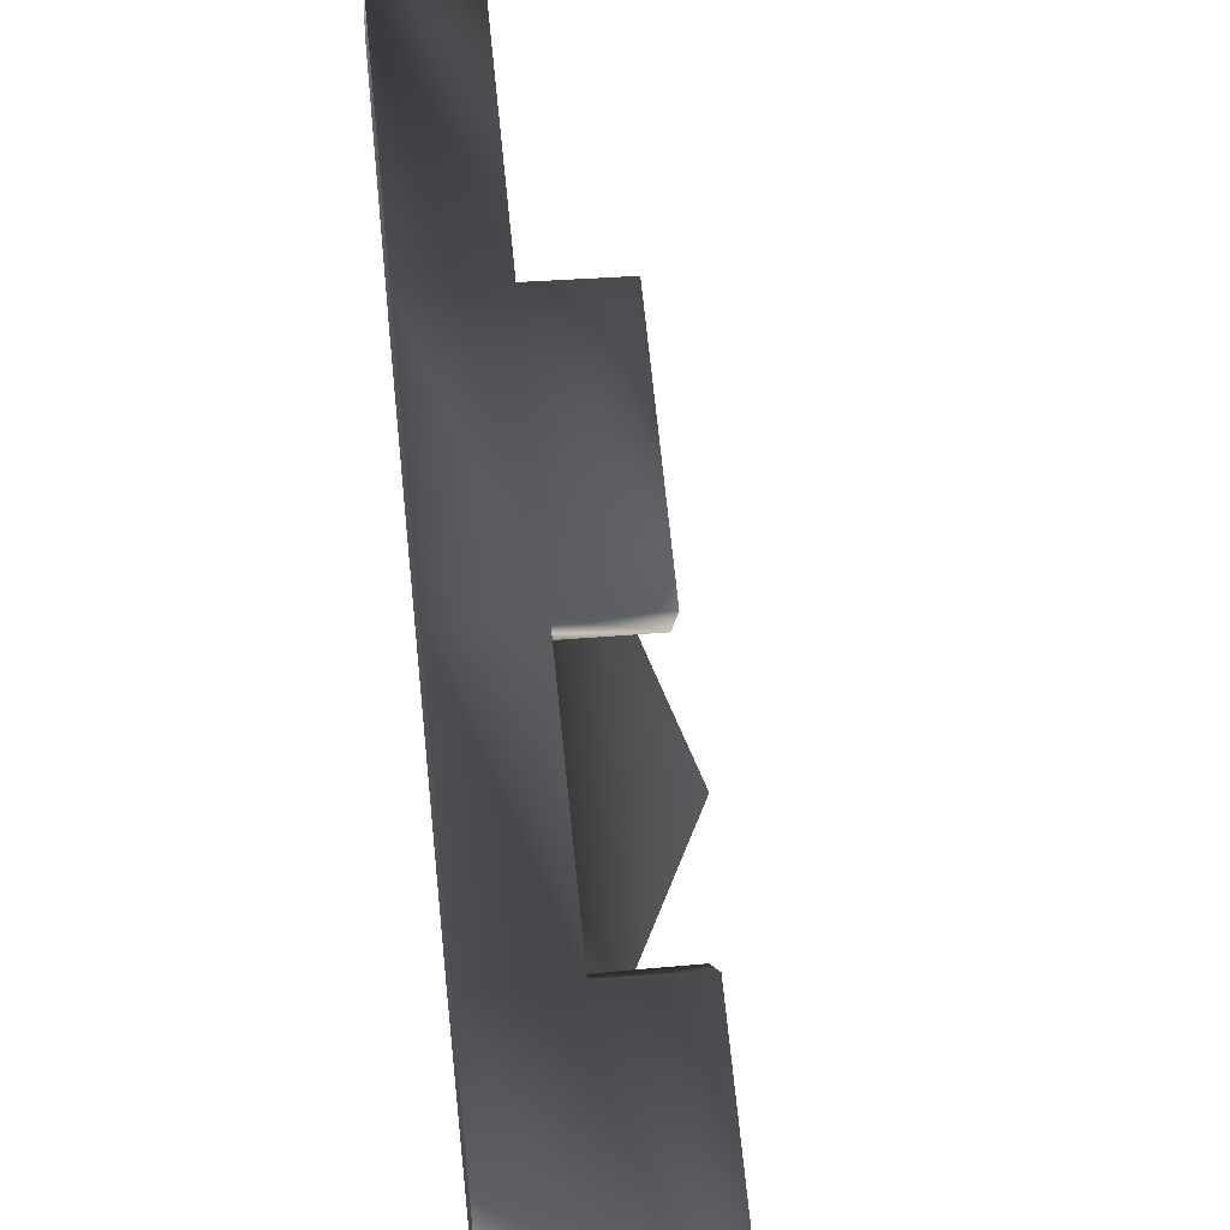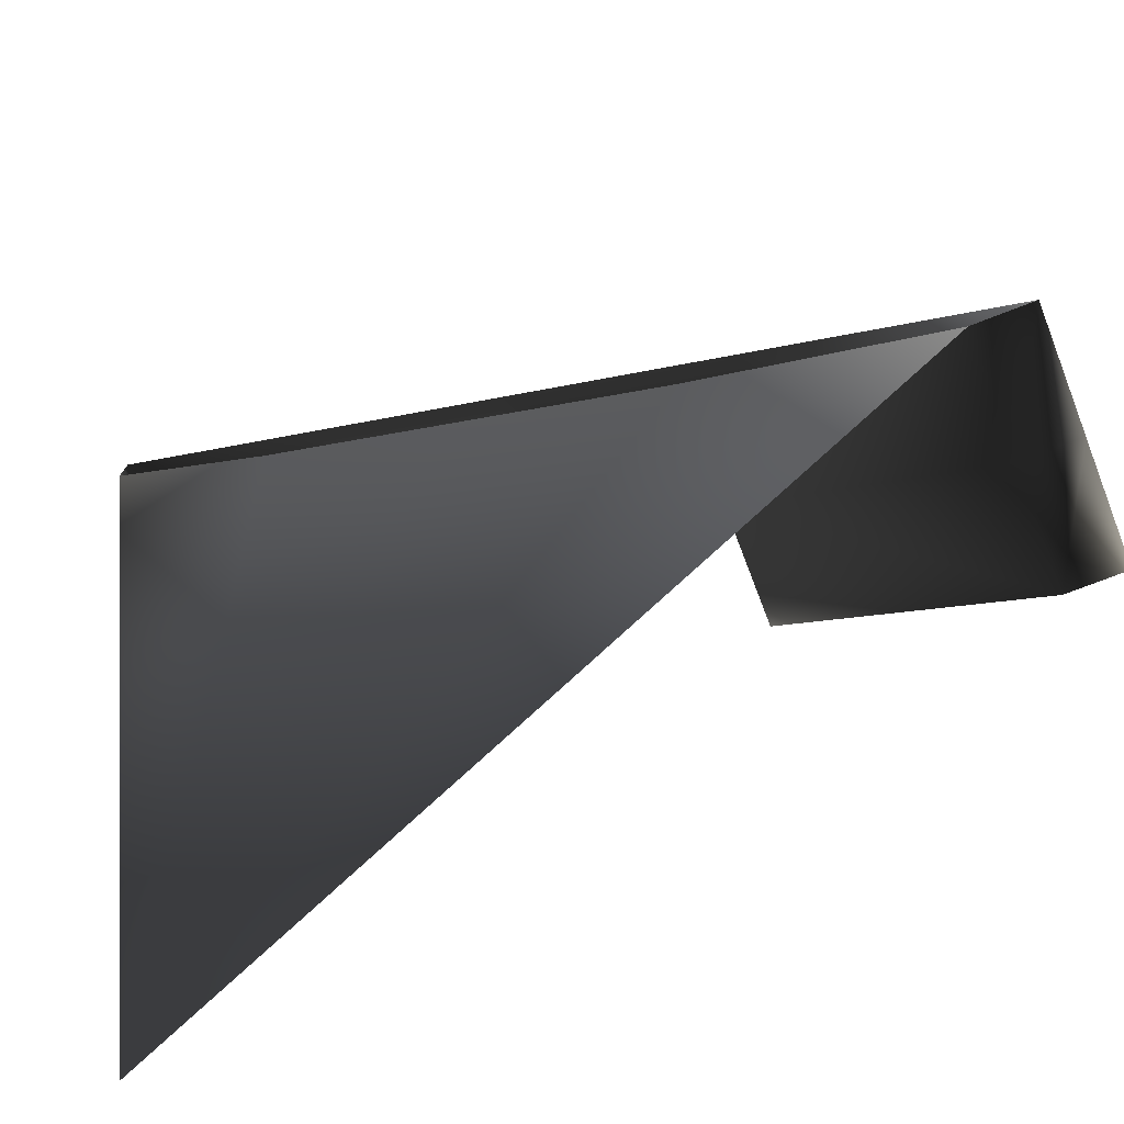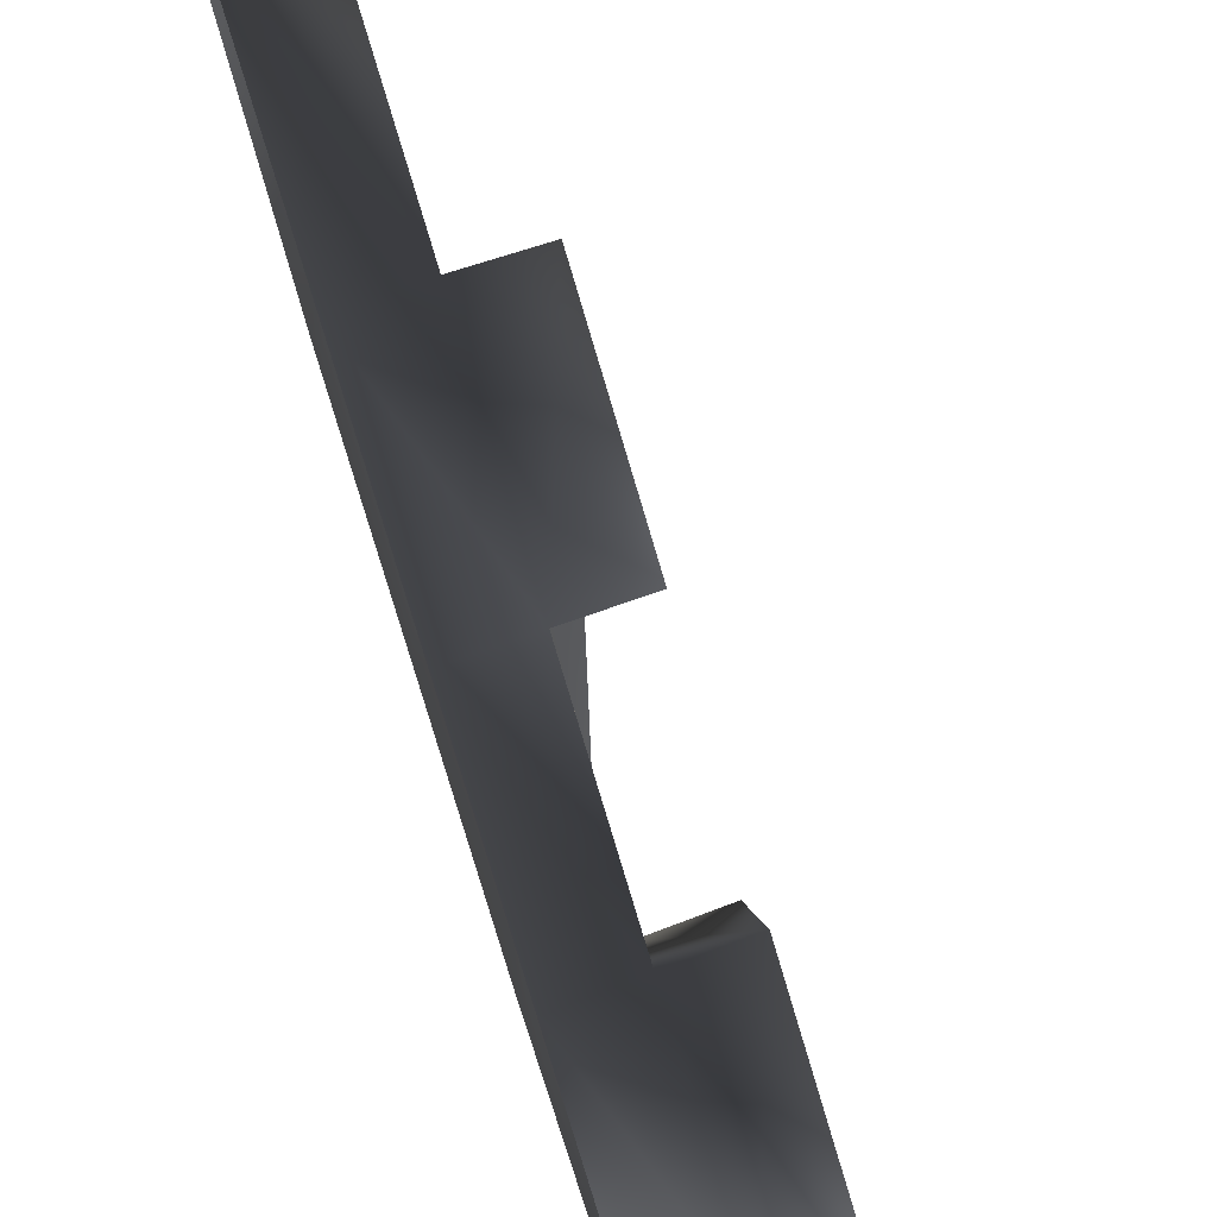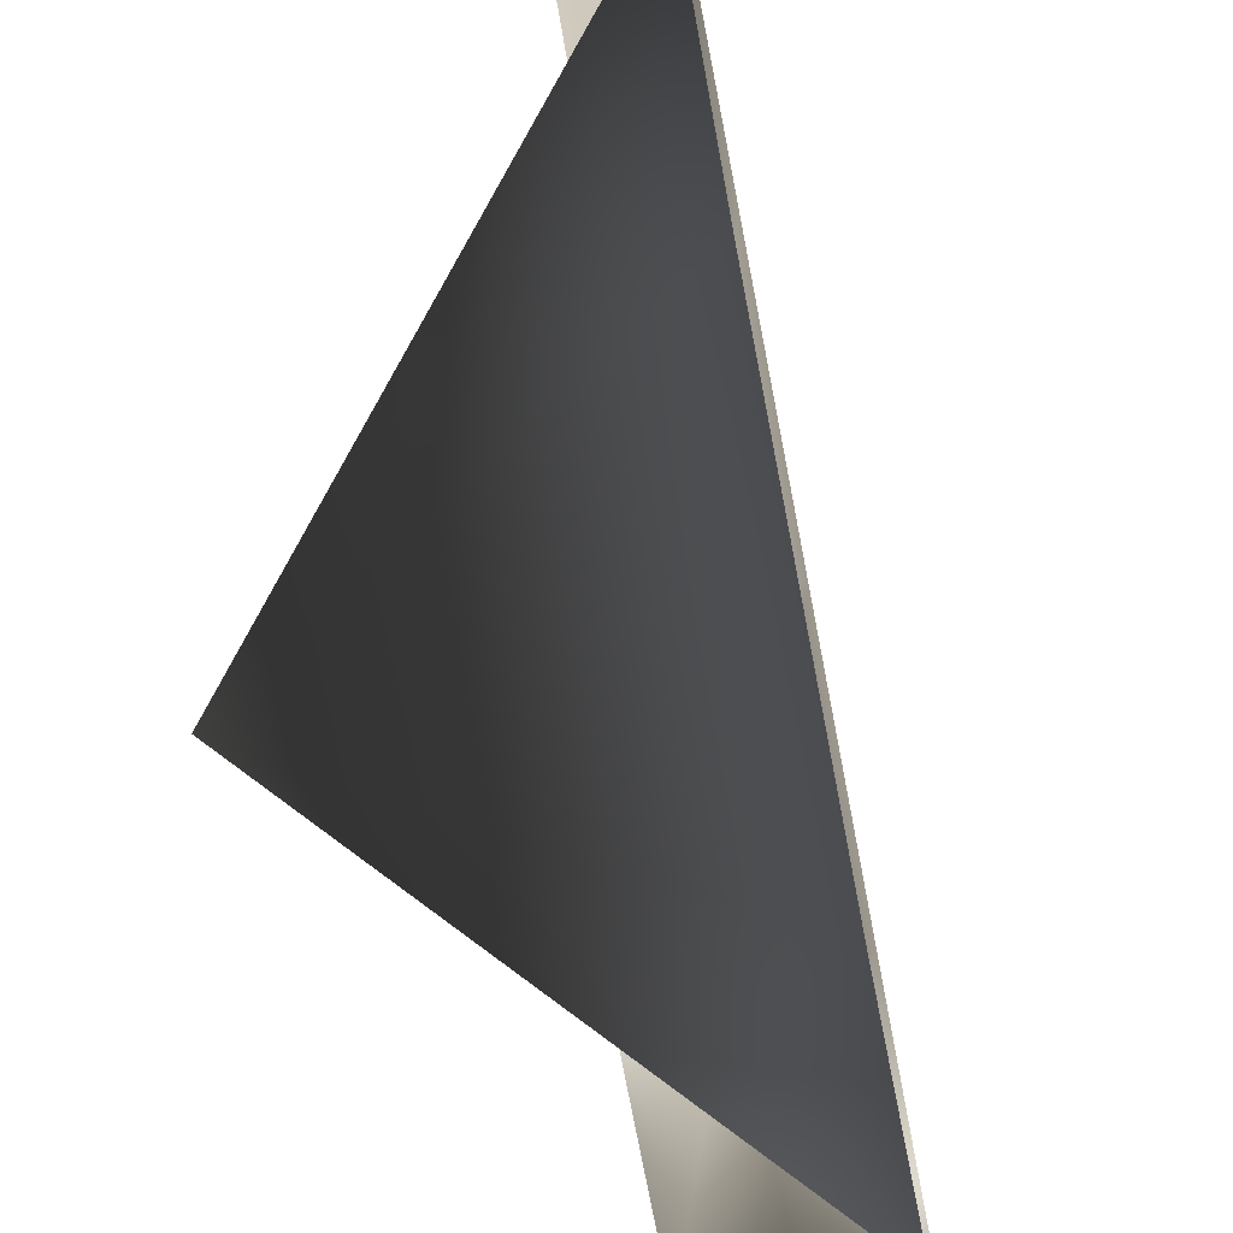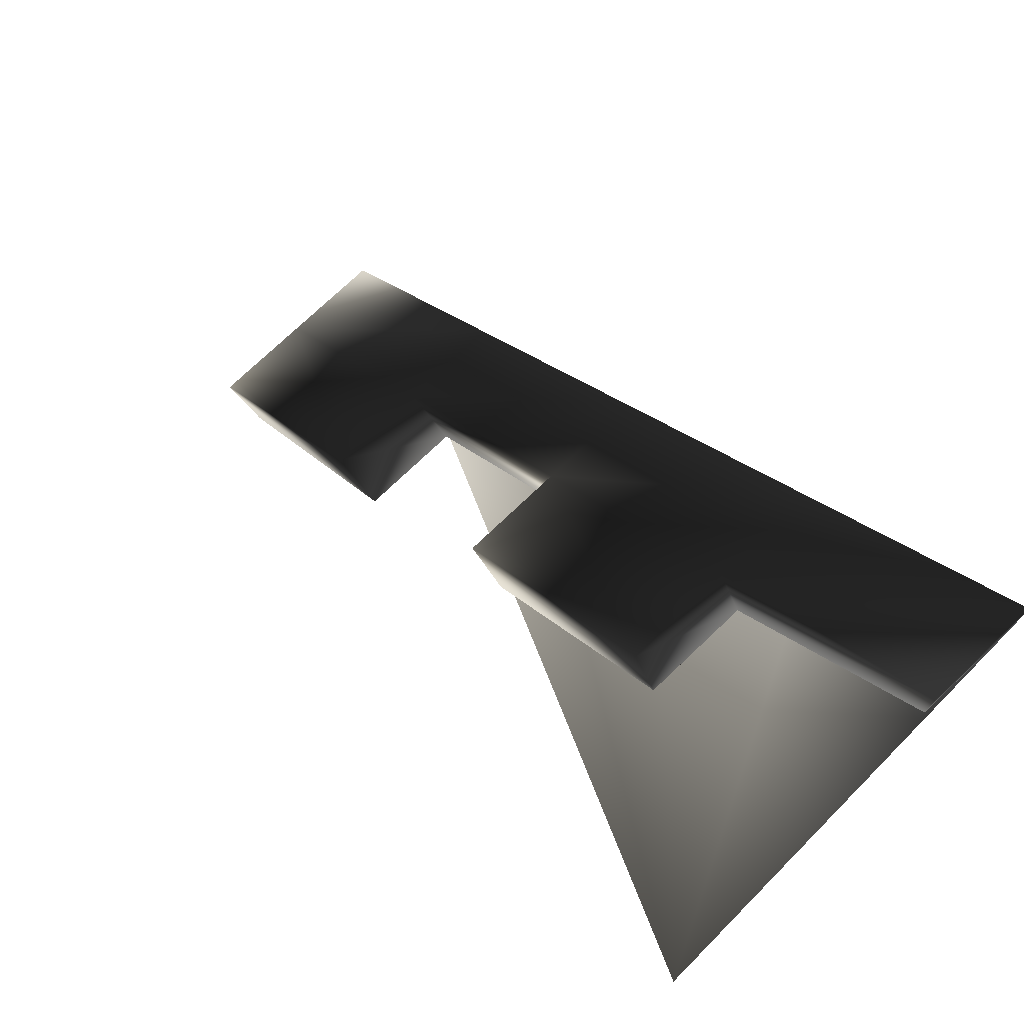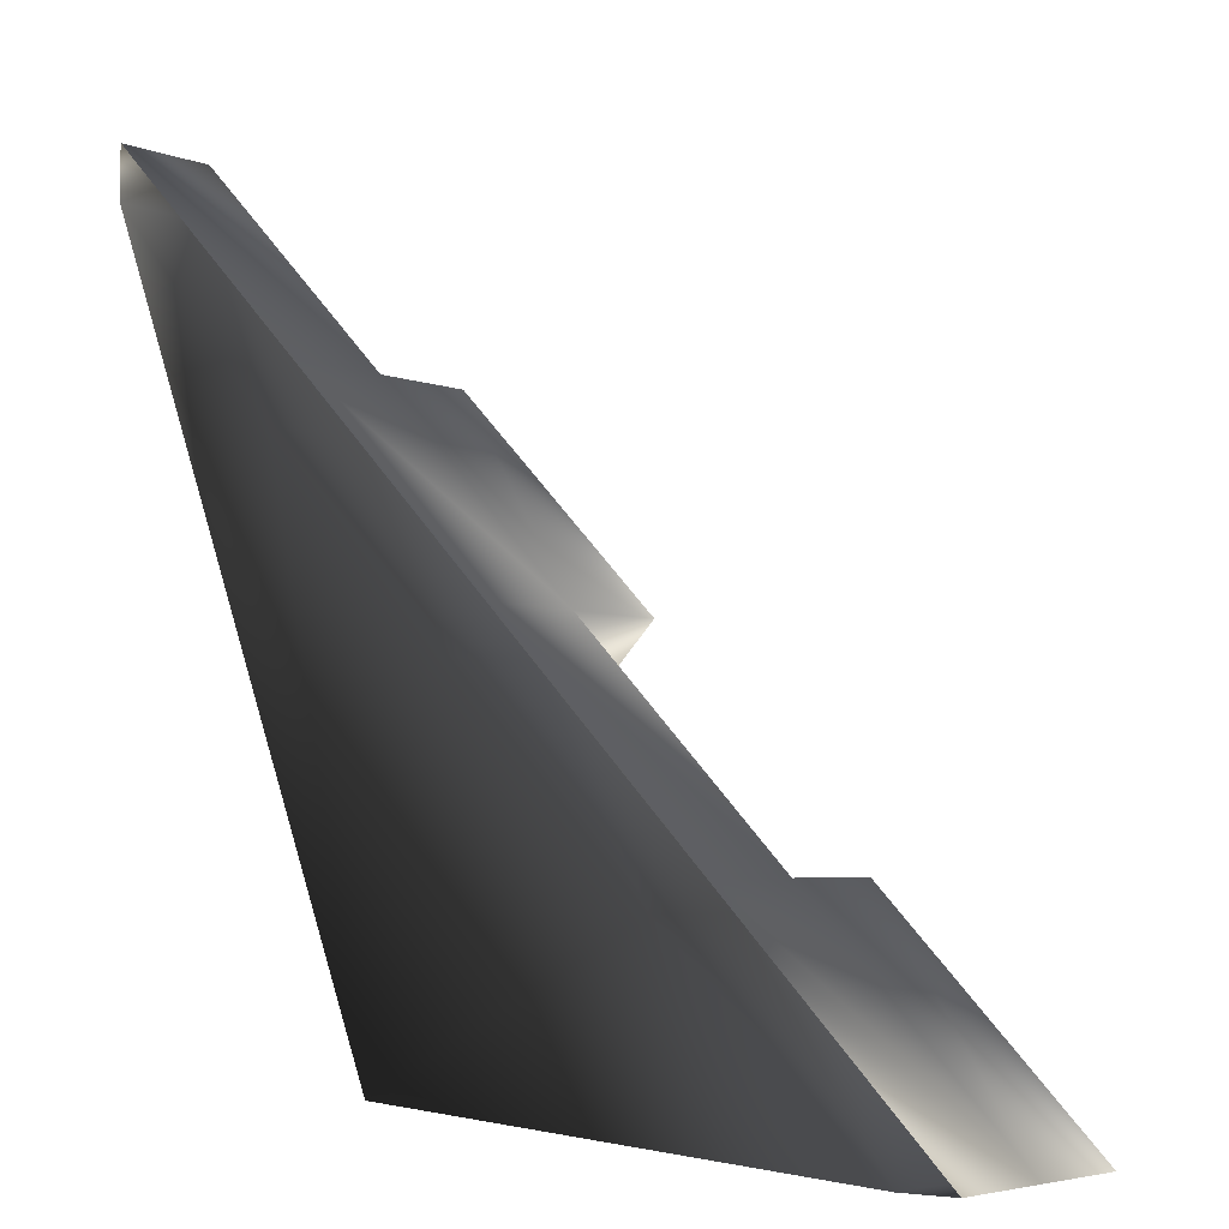
<metadata>
{"format":"obj","ext":"obj","renderer":"f3d","projection":"perspective","resolution":1024,"background":"white","views":[{"elev":26.7,"azim":81.6,"up":"+Z"},{"elev":-75.6,"azim":21.1,"up":"+Z"},{"elev":49.1,"azim":65.9,"up":"+Z"},{"elev":-41.6,"azim":-74.8,"up":"+Z"},{"elev":74.4,"azim":-133.6,"up":"+Z"},{"elev":-4.6,"azim":38.5,"up":"+Z"}]}
</metadata>
<code>
o 1991
v 64 16 -64
v 64 32 -64
v 32 32 -32
v 32 16 -32
v 32 0 -32
v 64 0 -64
v 56 16 -64
v 56 32 -64
v 24 32 -36
v 24 16 -36
v 0 16 0
v 0 0 0
v 0 32 0
v -32 32 32
v -32 16 32
v -32 0 32
v -64 16 64
v -64 0 64
v 56 0 -64
v 24 0 -36
v -6 16 -6
v -6 32 -6
v -36 32 24
v -36 16 24
v -64 16 56
v -64 0 56
v -6 0 -6
v -36 0 24
v -64 48 -64
f 1 2 3
f 1 3 4
f 1 4 5
f 1 5 6
f 1 6 7
f 1 7 8
f 1 8 2
f 2 8 3
f 3 8 9
f 3 9 10
f 3 10 4
f 4 10 11
f 4 11 12
f 4 12 5
f 11 13 14
f 11 14 15
f 11 15 16
f 11 16 12
f 15 17 18
f 15 18 16
f 10 9 8
f 10 8 7
f 10 7 19
f 10 19 20
f 10 20 21
f 10 21 11
f 11 21 22
f 11 22 13
f 13 22 14
f 14 22 23
f 14 23 24
f 14 24 15
f 15 24 17
f 17 24 25
f 17 25 26
f 17 26 18
f 20 27 21
f 21 27 24
f 21 24 22
f 22 24 23
f 27 28 24
f 24 28 25
f 25 28 26
f 26 28 29
f 29 28 27
f 29 27 20
f 29 20 19
f 6 19 7

</code>
